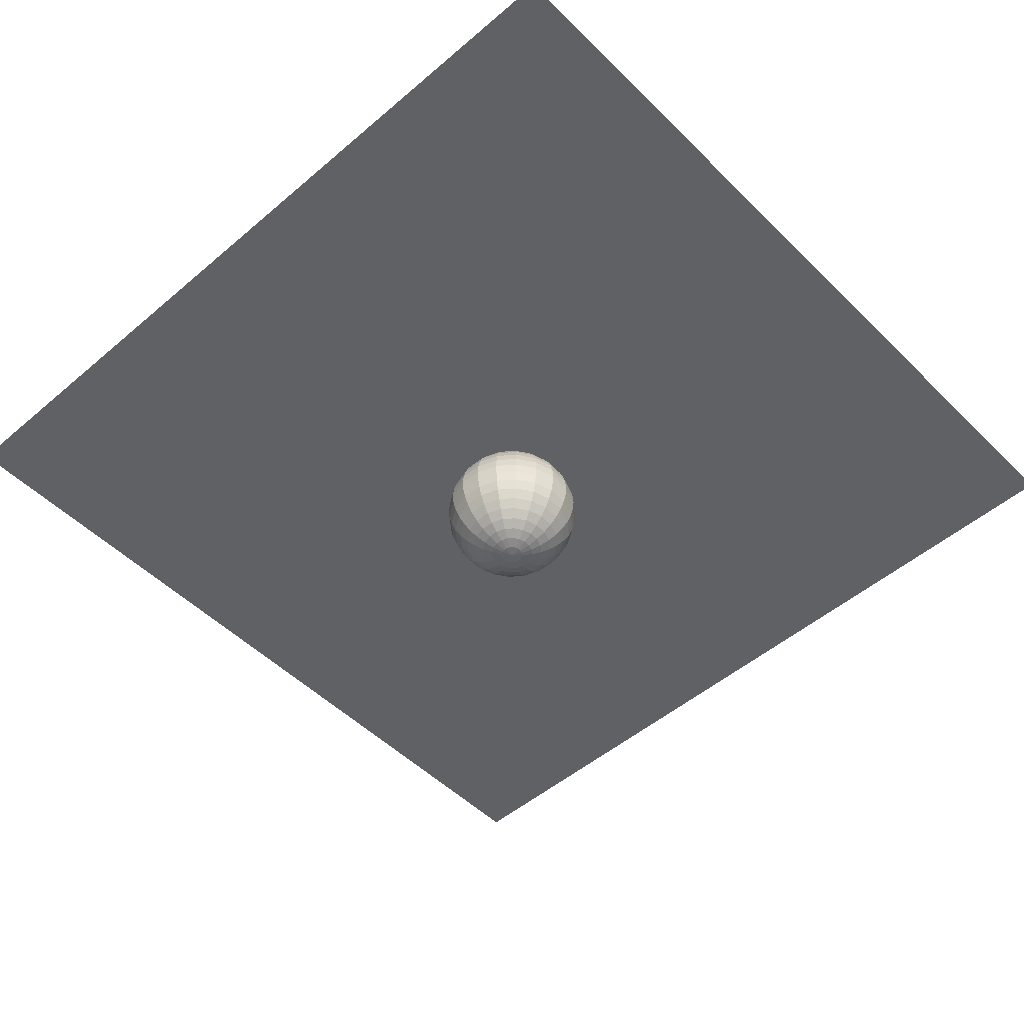
<metadata>
{"format":"obj","ext":"obj","renderer":"f3d","projection":"perspective","resolution":1024,"background":"white","views":[{"elev":-50.2,"azim":133.0,"up":"+Z"}]}
</metadata>
<code>
v -0.3318 -0.7083 -0.5188
v -0.5344 -0.5711 -0.5188
v -0.6847 -0.378 -0.5188
v -0.7681 -0.1479 -0.5188
v -0.7762 0.09664 -0.5188
v -0.7083 0.3318 -0.5188
v -0.5711 0.5344 -0.5188
v -0.378 0.6847 -0.5188
v -0.1479 0.7681 -0.5188
v 0.09664 0.7762 -0.5188
v 0.3318 0.7083 -0.5188
v 0.5344 0.5711 -0.5188
v 0.6847 0.378 -0.5188
v 0.7681 0.1479 -0.5188
v 0.7762 -0.09664 -0.5188
v 0.7083 -0.3318 -0.5188
v 0.5711 -0.5344 -0.5188
v 0.378 -0.6847 -0.5188
v 0.1479 -0.7681 -0.5188
v -0.09664 -0.7762 -0.5188
v -0.6554 -1.399 -0.702
v -1.056 -1.128 -0.702
v -1.353 -0.7468 -0.702
v -1.517 -0.2922 -0.702
v -1.533 0.1909 -0.702
v -1.399 0.6554 -0.702
v -1.128 1.056 -0.702
v -0.7468 1.353 -0.702
v -0.2922 1.517 -0.702
v 0.1909 1.533 -0.702
v 0.6554 1.399 -0.702
v 1.056 1.128 -0.702
v 1.353 0.7468 -0.702
v 1.517 0.2922 -0.702
v 1.533 -0.1909 -0.702
v 1.399 -0.6554 -0.702
v 1.128 -1.056 -0.702
v 0.7468 -1.353 -0.702
v 0.2922 -1.517 -0.702
v -0.1909 -1.533 -0.702
v -0.9628 -2.056 -1.002
v -1.551 -1.658 -1.002
v -1.987 -1.097 -1.002
v -2.229 -0.4293 -1.002
v -2.253 0.2805 -1.002
v -2.056 0.9628 -1.002
v -1.658 1.551 -1.002
v -1.097 1.987 -1.002
v -0.4293 2.229 -1.002
v 0.2805 2.253 -1.002
v 0.9628 2.056 -1.002
v 1.551 1.658 -1.002
v 1.987 1.097 -1.002
v 2.229 0.4293 -1.002
v 2.253 -0.2805 -1.002
v 2.056 -0.9628 -1.002
v 1.658 -1.551 -1.002
v 1.097 -1.987 -1.002
v 0.4293 -2.229 -1.002
v -0.2805 -2.253 -1.002
v -1.247 -2.661 -1.412
v -2.008 -2.146 -1.412
v -2.573 -1.42 -1.412
v -2.886 -0.5559 -1.412
v -2.916 0.3631 -1.412
v -2.661 1.247 -1.412
v -2.146 2.008 -1.412
v -1.42 2.573 -1.412
v -0.5559 2.886 -1.412
v 0.3631 2.916 -1.412
v 1.247 2.661 -1.412
v 2.008 2.146 -1.412
v 2.573 1.42 -1.412
v 2.886 0.5559 -1.412
v 2.916 -0.3631 -1.412
v 2.661 -1.247 -1.412
v 2.146 -2.008 -1.412
v 1.42 -2.573 -1.412
v 0.5559 -2.886 -1.412
v -0.3631 -2.916 -1.412
v -1.5 -3.202 -1.922
v -2.416 -2.582 -1.922
v -3.095 -1.709 -1.922
v -3.472 -0.6687 -1.922
v -3.508 0.4368 -1.922
v -3.202 1.5 -1.922
v -2.582 2.416 -1.922
v -1.709 3.095 -1.922
v -0.6687 3.472 -1.922
v 0.4368 3.508 -1.922
v 1.5 3.202 -1.922
v 2.416 2.582 -1.922
v 3.095 1.709 -1.922
v 3.472 0.6687 -1.922
v 3.508 -0.4368 -1.922
v 3.202 -1.5 -1.922
v 2.582 -2.416 -1.922
v 1.709 -3.095 -1.922
v 0.6687 -3.472 -1.922
v -0.4368 -3.508 -1.922
v -1.716 -3.663 -2.518
v -2.764 -2.954 -2.518
v -3.541 -1.955 -2.518
v -3.972 -0.7651 -2.518
v -4.014 0.4998 -2.518
v -3.663 1.716 -2.518
v -2.954 2.764 -2.518
v -1.955 3.541 -2.518
v -0.7651 3.972 -2.518
v 0.4998 4.014 -2.518
v 1.716 3.663 -2.518
v 2.764 2.954 -2.518
v 3.541 1.955 -2.518
v 3.972 0.7651 -2.518
v 4.014 -0.4998 -2.518
v 3.663 -1.716 -2.518
v 2.954 -2.764 -2.518
v 1.955 -3.541 -2.518
v 0.7651 -3.972 -2.518
v -0.4998 -4.014 -2.518
v -1.89 -4.034 -3.187
v -3.044 -3.253 -3.187
v -3.9 -2.153 -3.187
v -4.375 -0.8426 -3.187
v -4.421 0.5504 -3.187
v -4.034 1.89 -3.187
v -3.253 3.044 -3.187
v -2.153 3.9 -3.187
v -0.8426 4.375 -3.187
v 0.5504 4.421 -3.187
v 1.89 4.034 -3.187
v 3.044 3.253 -3.187
v 3.9 2.153 -3.187
v 4.375 0.8426 -3.187
v 4.421 -0.5504 -3.187
v 4.034 -1.89 -3.187
v 3.253 -3.044 -3.187
v 2.153 -3.9 -3.187
v 0.8426 -4.375 -3.187
v -0.5504 -4.421 -3.187
v -2.017 -4.306 -3.912
v -3.249 -3.472 -3.912
v -4.163 -2.298 -3.912
v -4.669 -0.8994 -3.912
v -4.719 0.5875 -3.912
v -4.306 2.017 -3.912
v -3.472 3.249 -3.912
v -2.298 4.163 -3.912
v -0.8994 4.669 -3.912
v 0.5875 4.719 -3.912
v 2.017 4.306 -3.912
v 3.249 3.472 -3.912
v 4.163 2.298 -3.912
v 4.669 0.8994 -3.912
v 4.719 -0.5875 -3.912
v 4.306 -2.017 -3.912
v 3.472 -3.249 -3.912
v 2.298 -4.163 -3.912
v 0.8994 -4.669 -3.912
v -0.5875 -4.719 -3.912
v -2.095 -4.472 -4.675
v -3.374 -3.606 -4.675
v -4.323 -2.387 -4.675
v -4.849 -0.9341 -4.675
v -4.901 0.6102 -4.675
v -4.472 2.095 -4.675
v -3.606 3.374 -4.675
v -2.387 4.323 -4.675
v -0.9341 4.849 -4.675
v 0.6102 4.901 -4.675
v 2.095 4.472 -4.675
v 3.374 3.606 -4.675
v 4.323 2.387 -4.675
v 4.849 0.9341 -4.675
v 4.901 -0.6102 -4.675
v 4.472 -2.095 -4.675
v 3.606 -3.374 -4.675
v 2.387 -4.323 -4.675
v 0.9341 -4.849 -4.675
v -0.6102 -4.901 -4.675
v -2.121 -4.528 -5.457
v -3.416 -3.651 -5.457
v -4.377 -2.417 -5.457
v -4.91 -0.9457 -5.457
v -4.962 0.6178 -5.457
v -4.528 2.121 -5.457
v -3.651 3.416 -5.457
v -2.417 4.377 -5.457
v -0.9457 4.91 -5.457
v 0.6178 4.962 -5.457
v 2.121 4.528 -5.457
v 3.416 3.651 -5.457
v 4.377 2.417 -5.457
v 4.91 0.9457 -5.457
v 4.962 -0.6178 -5.457
v 4.528 -2.121 -5.457
v 3.651 -3.416 -5.457
v 2.417 -4.377 -5.457
v 0.9457 -4.91 -5.457
v -0.6178 -4.962 -5.457
v -2.095 -4.472 -6.239
v -3.374 -3.606 -6.239
v -4.323 -2.387 -6.239
v -4.849 -0.9341 -6.239
v -4.901 0.6102 -6.239
v -4.472 2.095 -6.239
v -3.606 3.374 -6.239
v -2.387 4.323 -6.239
v -0.9341 4.849 -6.239
v 0.6102 4.901 -6.239
v 2.095 4.472 -6.239
v 3.374 3.606 -6.239
v 4.323 2.387 -6.239
v 4.849 0.9341 -6.239
v 4.901 -0.6102 -6.239
v 4.472 -2.095 -6.239
v 3.606 -3.374 -6.239
v 2.387 -4.323 -6.239
v 0.9341 -4.849 -6.239
v -0.6102 -4.901 -6.239
v -2.017 -4.306 -7.002
v -3.249 -3.472 -7.002
v -4.163 -2.298 -7.002
v -4.669 -0.8994 -7.002
v -4.719 0.5875 -7.002
v -4.306 2.017 -7.002
v -3.472 3.249 -7.002
v -2.298 4.163 -7.002
v -0.8994 4.669 -7.002
v 0.5875 4.719 -7.002
v 2.017 4.306 -7.002
v 3.249 3.472 -7.002
v 4.163 2.298 -7.002
v 4.669 0.8994 -7.002
v 4.719 -0.5875 -7.002
v 4.306 -2.017 -7.002
v 3.472 -3.249 -7.002
v 2.298 -4.163 -7.002
v 0.8994 -4.669 -7.002
v -0.5875 -4.719 -7.002
v -1.89 -4.034 -7.727
v -3.044 -3.253 -7.727
v -3.9 -2.153 -7.727
v -4.375 -0.8426 -7.727
v -4.421 0.5504 -7.727
v -4.034 1.89 -7.727
v -3.253 3.044 -7.727
v -2.153 3.9 -7.727
v -0.8426 4.375 -7.727
v 0.5504 4.421 -7.727
v 1.89 4.034 -7.727
v 3.044 3.253 -7.727
v 3.9 2.153 -7.727
v 4.375 0.8426 -7.727
v 4.421 -0.5504 -7.727
v 4.034 -1.89 -7.727
v 3.253 -3.044 -7.727
v 2.153 -3.9 -7.727
v 0.8426 -4.375 -7.727
v -0.5504 -4.421 -7.727
v -1.716 -3.663 -8.396
v -2.764 -2.954 -8.396
v -3.541 -1.955 -8.396
v -3.972 -0.7651 -8.396
v -4.014 0.4998 -8.396
v -3.663 1.716 -8.396
v -2.954 2.764 -8.396
v -1.955 3.541 -8.396
v -0.7651 3.972 -8.396
v 0.4998 4.014 -8.396
v 1.716 3.663 -8.396
v 2.764 2.954 -8.396
v 3.541 1.955 -8.396
v 3.972 0.7651 -8.396
v 4.014 -0.4998 -8.396
v 3.663 -1.716 -8.396
v 2.954 -2.764 -8.396
v 1.955 -3.541 -8.396
v 0.7651 -3.972 -8.396
v -0.4998 -4.014 -8.396
v -1.5 -3.202 -8.993
v -2.416 -2.582 -8.993
v -3.095 -1.709 -8.993
v -3.472 -0.6687 -8.993
v -3.508 0.4368 -8.993
v -3.202 1.5 -8.993
v -2.582 2.416 -8.993
v -1.709 3.095 -8.993
v -0.6687 3.472 -8.993
v 0.4368 3.508 -8.993
v 1.5 3.202 -8.993
v 2.416 2.582 -8.993
v 3.095 1.709 -8.993
v 3.472 0.6687 -8.993
v 3.508 -0.4368 -8.993
v 3.202 -1.5 -8.993
v 2.582 -2.416 -8.993
v 1.709 -3.095 -8.993
v 0.6687 -3.472 -8.993
v -0.4368 -3.508 -8.993
v -1.247 -2.661 -9.502
v -2.008 -2.146 -9.502
v -2.573 -1.42 -9.502
v -2.886 -0.5559 -9.502
v -2.916 0.3631 -9.502
v -2.661 1.247 -9.502
v -2.146 2.008 -9.502
v -1.42 2.573 -9.502
v -0.5559 2.886 -9.502
v 0.3631 2.916 -9.502
v 1.247 2.661 -9.502
v 2.008 2.146 -9.502
v 2.573 1.42 -9.502
v 2.886 0.5559 -9.502
v 2.916 -0.3631 -9.502
v 2.661 -1.247 -9.502
v 2.146 -2.008 -9.502
v 1.42 -2.573 -9.502
v 0.5559 -2.886 -9.502
v -0.3631 -2.916 -9.502
v -0.9628 -2.056 -9.912
v -1.551 -1.658 -9.912
v -1.987 -1.097 -9.912
v -2.229 -0.4293 -9.912
v -2.253 0.2805 -9.912
v -2.056 0.9628 -9.912
v -1.658 1.551 -9.912
v -1.097 1.987 -9.912
v -0.4293 2.229 -9.912
v 0.2805 2.253 -9.912
v 0.9628 2.056 -9.912
v 1.551 1.658 -9.912
v 1.987 1.097 -9.912
v 2.229 0.4293 -9.912
v 2.253 -0.2805 -9.912
v 2.056 -0.9628 -9.912
v 1.658 -1.551 -9.912
v 1.097 -1.987 -9.912
v 0.4293 -2.229 -9.912
v -0.2805 -2.253 -9.912
v -0.6554 -1.399 -10.21
v -1.056 -1.128 -10.21
v -1.353 -0.7468 -10.21
v -1.517 -0.2922 -10.21
v -1.533 0.1909 -10.21
v -1.399 0.6554 -10.21
v -1.128 1.056 -10.21
v -0.7468 1.353 -10.21
v -0.2922 1.517 -10.21
v 0.1909 1.533 -10.21
v 0.6554 1.399 -10.21
v 1.056 1.128 -10.21
v 1.353 0.7468 -10.21
v 1.517 0.2922 -10.21
v 1.533 -0.1909 -10.21
v 1.399 -0.6554 -10.21
v 1.128 -1.056 -10.21
v 0.7468 -1.353 -10.21
v 0.2922 -1.517 -10.21
v -0.1909 -1.533 -10.21
v -0.3318 -0.7083 -10.4
v -0.5344 -0.5711 -10.4
v -0.6847 -0.378 -10.4
v -0.7681 -0.1479 -10.4
v -0.7762 0.09664 -10.4
v -0.7083 0.3318 -10.4
v -0.5711 0.5344 -10.4
v -0.378 0.6847 -10.4
v -0.1479 0.7681 -10.4
v 0.09664 0.7762 -10.4
v 0.3318 0.7083 -10.4
v 0.5344 0.5711 -10.4
v 0.6847 0.378 -10.4
v 0.7681 0.1479 -10.4
v 0.7762 -0.09664 -10.4
v 0.7083 -0.3318 -10.4
v 0.5711 -0.5344 -10.4
v 0.378 -0.6847 -10.4
v 0.1479 -0.7681 -10.4
v -0.09664 -0.7762 -10.4
v 0 0 -0.4573
v 0 0 -10.46
f 1 2 22
f 1 22 21
f 2 3 23
f 2 23 22
f 3 4 24
f 3 24 23
f 4 5 25
f 4 25 24
f 5 6 26
f 5 26 25
f 6 7 27
f 6 27 26
f 7 8 28
f 7 28 27
f 8 9 29
f 8 29 28
f 9 10 30
f 9 30 29
f 10 11 31
f 10 31 30
f 11 12 32
f 11 32 31
f 12 13 33
f 12 33 32
f 13 14 34
f 13 34 33
f 14 15 35
f 14 35 34
f 15 16 36
f 15 36 35
f 16 17 37
f 16 37 36
f 17 18 38
f 17 38 37
f 18 19 39
f 18 39 38
f 19 20 40
f 19 40 39
f 20 1 21
f 20 21 40
f 21 22 42
f 21 42 41
f 22 23 43
f 22 43 42
f 23 24 44
f 23 44 43
f 24 25 45
f 24 45 44
f 25 26 46
f 25 46 45
f 26 27 47
f 26 47 46
f 27 28 48
f 27 48 47
f 28 29 49
f 28 49 48
f 29 30 50
f 29 50 49
f 30 31 51
f 30 51 50
f 31 32 52
f 31 52 51
f 32 33 53
f 32 53 52
f 33 34 54
f 33 54 53
f 34 35 55
f 34 55 54
f 35 36 56
f 35 56 55
f 36 37 57
f 36 57 56
f 37 38 58
f 37 58 57
f 38 39 59
f 38 59 58
f 39 40 60
f 39 60 59
f 40 21 41
f 40 41 60
f 41 42 62
f 41 62 61
f 42 43 63
f 42 63 62
f 43 44 64
f 43 64 63
f 44 45 65
f 44 65 64
f 45 46 66
f 45 66 65
f 46 47 67
f 46 67 66
f 47 48 68
f 47 68 67
f 48 49 69
f 48 69 68
f 49 50 70
f 49 70 69
f 50 51 71
f 50 71 70
f 51 52 72
f 51 72 71
f 52 53 73
f 52 73 72
f 53 54 74
f 53 74 73
f 54 55 75
f 54 75 74
f 55 56 76
f 55 76 75
f 56 57 77
f 56 77 76
f 57 58 78
f 57 78 77
f 58 59 79
f 58 79 78
f 59 60 80
f 59 80 79
f 60 41 61
f 60 61 80
f 61 62 82
f 61 82 81
f 62 63 83
f 62 83 82
f 63 64 84
f 63 84 83
f 64 65 85
f 64 85 84
f 65 66 86
f 65 86 85
f 66 67 87
f 66 87 86
f 67 68 88
f 67 88 87
f 68 69 89
f 68 89 88
f 69 70 90
f 69 90 89
f 70 71 91
f 70 91 90
f 71 72 92
f 71 92 91
f 72 73 93
f 72 93 92
f 73 74 94
f 73 94 93
f 74 75 95
f 74 95 94
f 75 76 96
f 75 96 95
f 76 77 97
f 76 97 96
f 77 78 98
f 77 98 97
f 78 79 99
f 78 99 98
f 79 80 100
f 79 100 99
f 80 61 81
f 80 81 100
f 81 82 102
f 81 102 101
f 82 83 103
f 82 103 102
f 83 84 104
f 83 104 103
f 84 85 105
f 84 105 104
f 85 86 106
f 85 106 105
f 86 87 107
f 86 107 106
f 87 88 108
f 87 108 107
f 88 89 109
f 88 109 108
f 89 90 110
f 89 110 109
f 90 91 111
f 90 111 110
f 91 92 112
f 91 112 111
f 92 93 113
f 92 113 112
f 93 94 114
f 93 114 113
f 94 95 115
f 94 115 114
f 95 96 116
f 95 116 115
f 96 97 117
f 96 117 116
f 97 98 118
f 97 118 117
f 98 99 119
f 98 119 118
f 99 100 120
f 99 120 119
f 100 81 101
f 100 101 120
f 101 102 122
f 101 122 121
f 102 103 123
f 102 123 122
f 103 104 124
f 103 124 123
f 104 105 125
f 104 125 124
f 105 106 126
f 105 126 125
f 106 107 127
f 106 127 126
f 107 108 128
f 107 128 127
f 108 109 129
f 108 129 128
f 109 110 130
f 109 130 129
f 110 111 131
f 110 131 130
f 111 112 132
f 111 132 131
f 112 113 133
f 112 133 132
f 113 114 134
f 113 134 133
f 114 115 135
f 114 135 134
f 115 116 136
f 115 136 135
f 116 117 137
f 116 137 136
f 117 118 138
f 117 138 137
f 118 119 139
f 118 139 138
f 119 120 140
f 119 140 139
f 120 101 121
f 120 121 140
f 121 122 142
f 121 142 141
f 122 123 143
f 122 143 142
f 123 124 144
f 123 144 143
f 124 125 145
f 124 145 144
f 125 126 146
f 125 146 145
f 126 127 147
f 126 147 146
f 127 128 148
f 127 148 147
f 128 129 149
f 128 149 148
f 129 130 150
f 129 150 149
f 130 131 151
f 130 151 150
f 131 132 152
f 131 152 151
f 132 133 153
f 132 153 152
f 133 134 154
f 133 154 153
f 134 135 155
f 134 155 154
f 135 136 156
f 135 156 155
f 136 137 157
f 136 157 156
f 137 138 158
f 137 158 157
f 138 139 159
f 138 159 158
f 139 140 160
f 139 160 159
f 140 121 141
f 140 141 160
f 141 142 162
f 141 162 161
f 142 143 163
f 142 163 162
f 143 144 164
f 143 164 163
f 144 145 165
f 144 165 164
f 145 146 166
f 145 166 165
f 146 147 167
f 146 167 166
f 147 148 168
f 147 168 167
f 148 149 169
f 148 169 168
f 149 150 170
f 149 170 169
f 150 151 171
f 150 171 170
f 151 152 172
f 151 172 171
f 152 153 173
f 152 173 172
f 153 154 174
f 153 174 173
f 154 155 175
f 154 175 174
f 155 156 176
f 155 176 175
f 156 157 177
f 156 177 176
f 157 158 178
f 157 178 177
f 158 159 179
f 158 179 178
f 159 160 180
f 159 180 179
f 160 141 161
f 160 161 180
f 161 162 182
f 161 182 181
f 162 163 183
f 162 183 182
f 163 164 184
f 163 184 183
f 164 165 185
f 164 185 184
f 165 166 186
f 165 186 185
f 166 167 187
f 166 187 186
f 167 168 188
f 167 188 187
f 168 169 189
f 168 189 188
f 169 170 190
f 169 190 189
f 170 171 191
f 170 191 190
f 171 172 192
f 171 192 191
f 172 173 193
f 172 193 192
f 173 174 194
f 173 194 193
f 174 175 195
f 174 195 194
f 175 176 196
f 175 196 195
f 176 177 197
f 176 197 196
f 177 178 198
f 177 198 197
f 178 179 199
f 178 199 198
f 179 180 200
f 179 200 199
f 180 161 181
f 180 181 200
f 181 182 202
f 181 202 201
f 182 183 203
f 182 203 202
f 183 184 204
f 183 204 203
f 184 185 205
f 184 205 204
f 185 186 206
f 185 206 205
f 186 187 207
f 186 207 206
f 187 188 208
f 187 208 207
f 188 189 209
f 188 209 208
f 189 190 210
f 189 210 209
f 190 191 211
f 190 211 210
f 191 192 212
f 191 212 211
f 192 193 213
f 192 213 212
f 193 194 214
f 193 214 213
f 194 195 215
f 194 215 214
f 195 196 216
f 195 216 215
f 196 197 217
f 196 217 216
f 197 198 218
f 197 218 217
f 198 199 219
f 198 219 218
f 199 200 220
f 199 220 219
f 200 181 201
f 200 201 220
f 201 202 222
f 201 222 221
f 202 203 223
f 202 223 222
f 203 204 224
f 203 224 223
f 204 205 225
f 204 225 224
f 205 206 226
f 205 226 225
f 206 207 227
f 206 227 226
f 207 208 228
f 207 228 227
f 208 209 229
f 208 229 228
f 209 210 230
f 209 230 229
f 210 211 231
f 210 231 230
f 211 212 232
f 211 232 231
f 212 213 233
f 212 233 232
f 213 214 234
f 213 234 233
f 214 215 235
f 214 235 234
f 215 216 236
f 215 236 235
f 216 217 237
f 216 237 236
f 217 218 238
f 217 238 237
f 218 219 239
f 218 239 238
f 219 220 240
f 219 240 239
f 220 201 221
f 220 221 240
f 221 222 242
f 221 242 241
f 222 223 243
f 222 243 242
f 223 224 244
f 223 244 243
f 224 225 245
f 224 245 244
f 225 226 246
f 225 246 245
f 226 227 247
f 226 247 246
f 227 228 248
f 227 248 247
f 228 229 249
f 228 249 248
f 229 230 250
f 229 250 249
f 230 231 251
f 230 251 250
f 231 232 252
f 231 252 251
f 232 233 253
f 232 253 252
f 233 234 254
f 233 254 253
f 234 235 255
f 234 255 254
f 235 236 256
f 235 256 255
f 236 237 257
f 236 257 256
f 237 238 258
f 237 258 257
f 238 239 259
f 238 259 258
f 239 240 260
f 239 260 259
f 240 221 241
f 240 241 260
f 241 242 262
f 241 262 261
f 242 243 263
f 242 263 262
f 243 244 264
f 243 264 263
f 244 245 265
f 244 265 264
f 245 246 266
f 245 266 265
f 246 247 267
f 246 267 266
f 247 248 268
f 247 268 267
f 248 249 269
f 248 269 268
f 249 250 270
f 249 270 269
f 250 251 271
f 250 271 270
f 251 252 272
f 251 272 271
f 252 253 273
f 252 273 272
f 253 254 274
f 253 274 273
f 254 255 275
f 254 275 274
f 255 256 276
f 255 276 275
f 256 257 277
f 256 277 276
f 257 258 278
f 257 278 277
f 258 259 279
f 258 279 278
f 259 260 280
f 259 280 279
f 260 241 261
f 260 261 280
f 261 262 282
f 261 282 281
f 262 263 283
f 262 283 282
f 263 264 284
f 263 284 283
f 264 265 285
f 264 285 284
f 265 266 286
f 265 286 285
f 266 267 287
f 266 287 286
f 267 268 288
f 267 288 287
f 268 269 289
f 268 289 288
f 269 270 290
f 269 290 289
f 270 271 291
f 270 291 290
f 271 272 292
f 271 292 291
f 272 273 293
f 272 293 292
f 273 274 294
f 273 294 293
f 274 275 295
f 274 295 294
f 275 276 296
f 275 296 295
f 276 277 297
f 276 297 296
f 277 278 298
f 277 298 297
f 278 279 299
f 278 299 298
f 279 280 300
f 279 300 299
f 280 261 281
f 280 281 300
f 281 282 302
f 281 302 301
f 282 283 303
f 282 303 302
f 283 284 304
f 283 304 303
f 284 285 305
f 284 305 304
f 285 286 306
f 285 306 305
f 286 287 307
f 286 307 306
f 287 288 308
f 287 308 307
f 288 289 309
f 288 309 308
f 289 290 310
f 289 310 309
f 290 291 311
f 290 311 310
f 291 292 312
f 291 312 311
f 292 293 313
f 292 313 312
f 293 294 314
f 293 314 313
f 294 295 315
f 294 315 314
f 295 296 316
f 295 316 315
f 296 297 317
f 296 317 316
f 297 298 318
f 297 318 317
f 298 299 319
f 298 319 318
f 299 300 320
f 299 320 319
f 300 281 301
f 300 301 320
f 301 302 322
f 301 322 321
f 302 303 323
f 302 323 322
f 303 304 324
f 303 324 323
f 304 305 325
f 304 325 324
f 305 306 326
f 305 326 325
f 306 307 327
f 306 327 326
f 307 308 328
f 307 328 327
f 308 309 329
f 308 329 328
f 309 310 330
f 309 330 329
f 310 311 331
f 310 331 330
f 311 312 332
f 311 332 331
f 312 313 333
f 312 333 332
f 313 314 334
f 313 334 333
f 314 315 335
f 314 335 334
f 315 316 336
f 315 336 335
f 316 317 337
f 316 337 336
f 317 318 338
f 317 338 337
f 318 319 339
f 318 339 338
f 319 320 340
f 319 340 339
f 320 301 321
f 320 321 340
f 321 322 342
f 321 342 341
f 322 323 343
f 322 343 342
f 323 324 344
f 323 344 343
f 324 325 345
f 324 345 344
f 325 326 346
f 325 346 345
f 326 327 347
f 326 347 346
f 327 328 348
f 327 348 347
f 328 329 349
f 328 349 348
f 329 330 350
f 329 350 349
f 330 331 351
f 330 351 350
f 331 332 352
f 331 352 351
f 332 333 353
f 332 353 352
f 333 334 354
f 333 354 353
f 334 335 355
f 334 355 354
f 335 336 356
f 335 356 355
f 336 337 357
f 336 357 356
f 337 338 358
f 337 358 357
f 338 339 359
f 338 359 358
f 339 340 360
f 339 360 359
f 340 321 341
f 340 341 360
f 341 342 362
f 341 362 361
f 342 343 363
f 342 363 362
f 343 344 364
f 343 364 363
f 344 345 365
f 344 365 364
f 345 346 366
f 345 366 365
f 346 347 367
f 346 367 366
f 347 348 368
f 347 368 367
f 348 349 369
f 348 369 368
f 349 350 370
f 349 370 369
f 350 351 371
f 350 371 370
f 351 352 372
f 351 372 371
f 352 353 373
f 352 373 372
f 353 354 374
f 353 374 373
f 354 355 375
f 354 375 374
f 355 356 376
f 355 376 375
f 356 357 377
f 356 377 376
f 357 358 378
f 357 378 377
f 358 359 379
f 358 379 378
f 359 360 380
f 359 380 379
f 360 341 361
f 360 361 380
f 2 1 381
f 3 2 381
f 4 3 381
f 5 4 381
f 6 5 381
f 7 6 381
f 8 7 381
f 9 8 381
f 10 9 381
f 11 10 381
f 12 11 381
f 13 12 381
f 14 13 381
f 15 14 381
f 16 15 381
f 17 16 381
f 18 17 381
f 19 18 381
f 20 19 381
f 1 20 381
f 361 362 382
f 362 363 382
f 363 364 382
f 364 365 382
f 365 366 382
f 366 367 382
f 367 368 382
f 368 369 382
f 369 370 382
f 370 371 382
f 371 372 382
f 372 373 382
f 373 374 382
f 374 375 382
f 375 376 382
f 376 377 382
f 377 378 382
f 378 379 382
f 379 380 382
f 380 361 382
v 30 30 0
v 30 -30 0
v -30 -30 0
v -30 30 0
f 383 384 385
f 385 386 383

</code>
